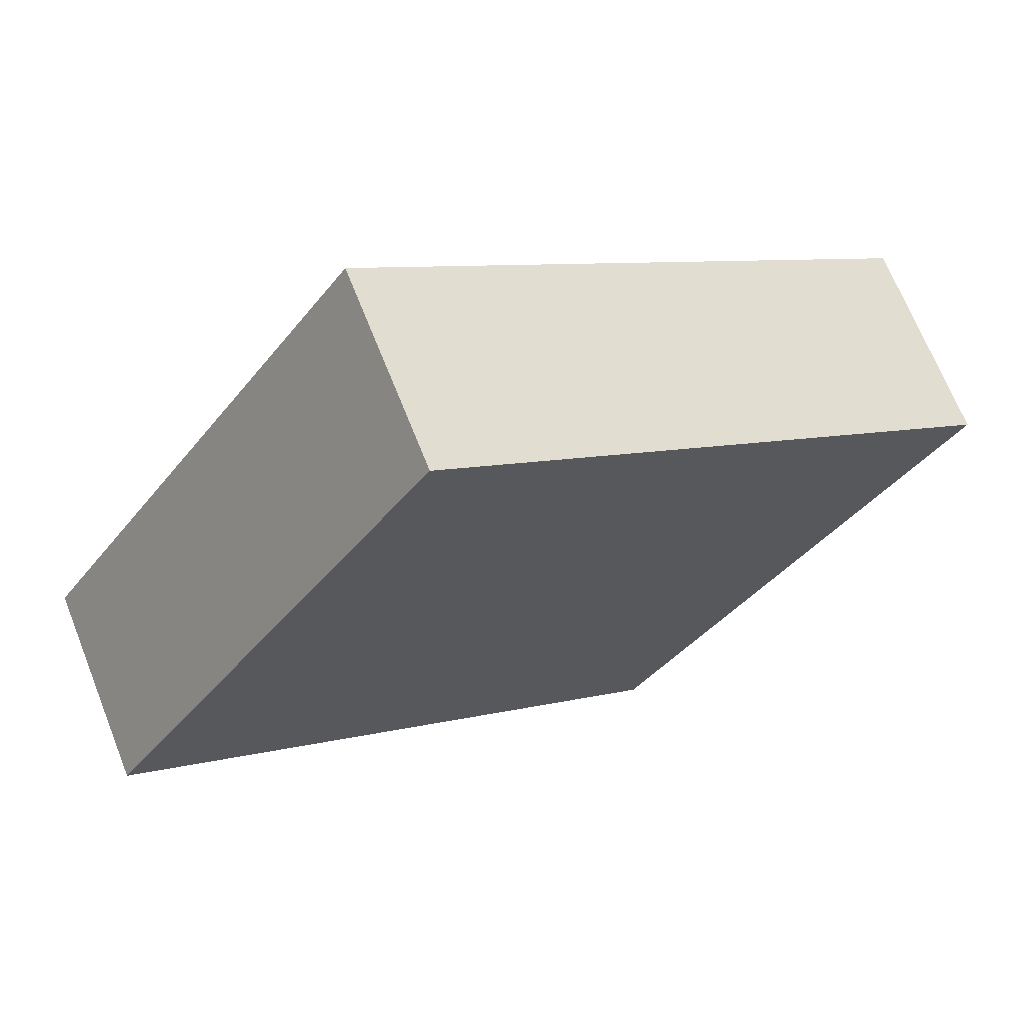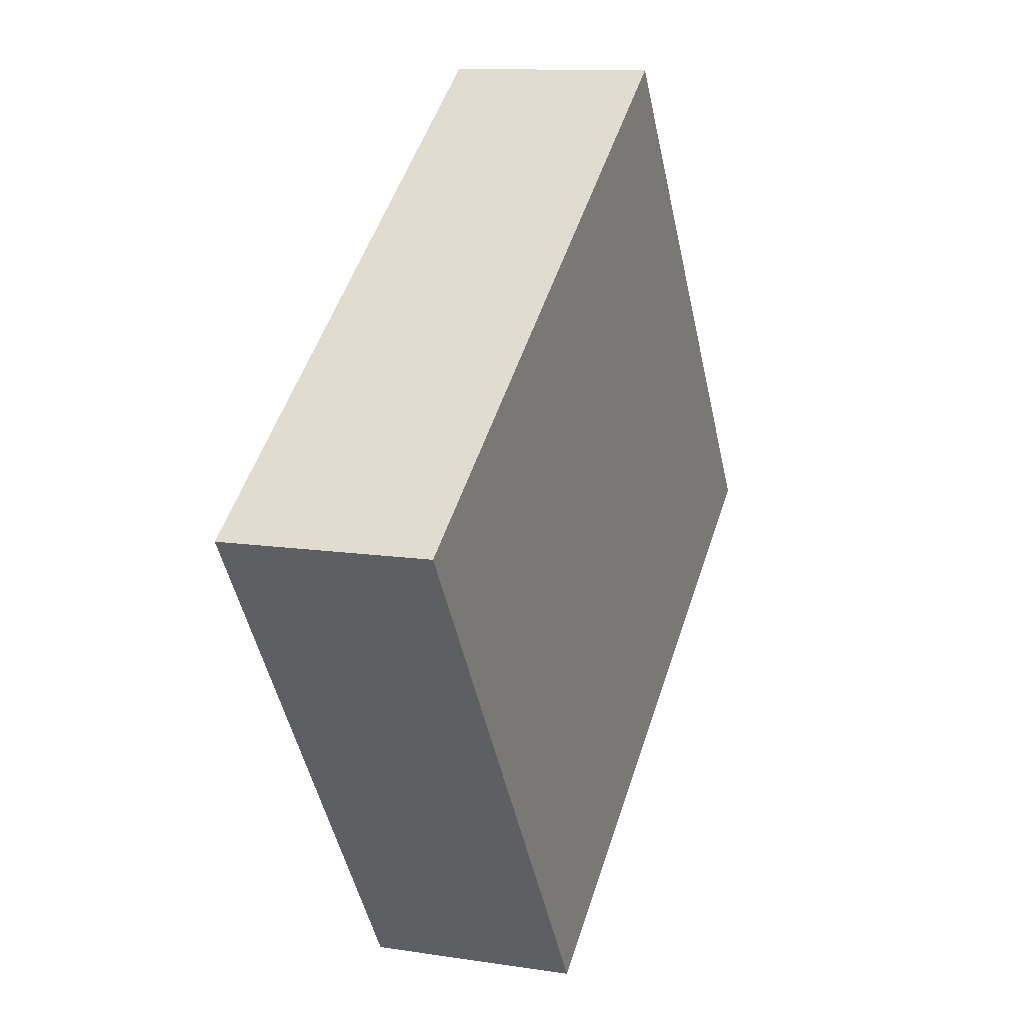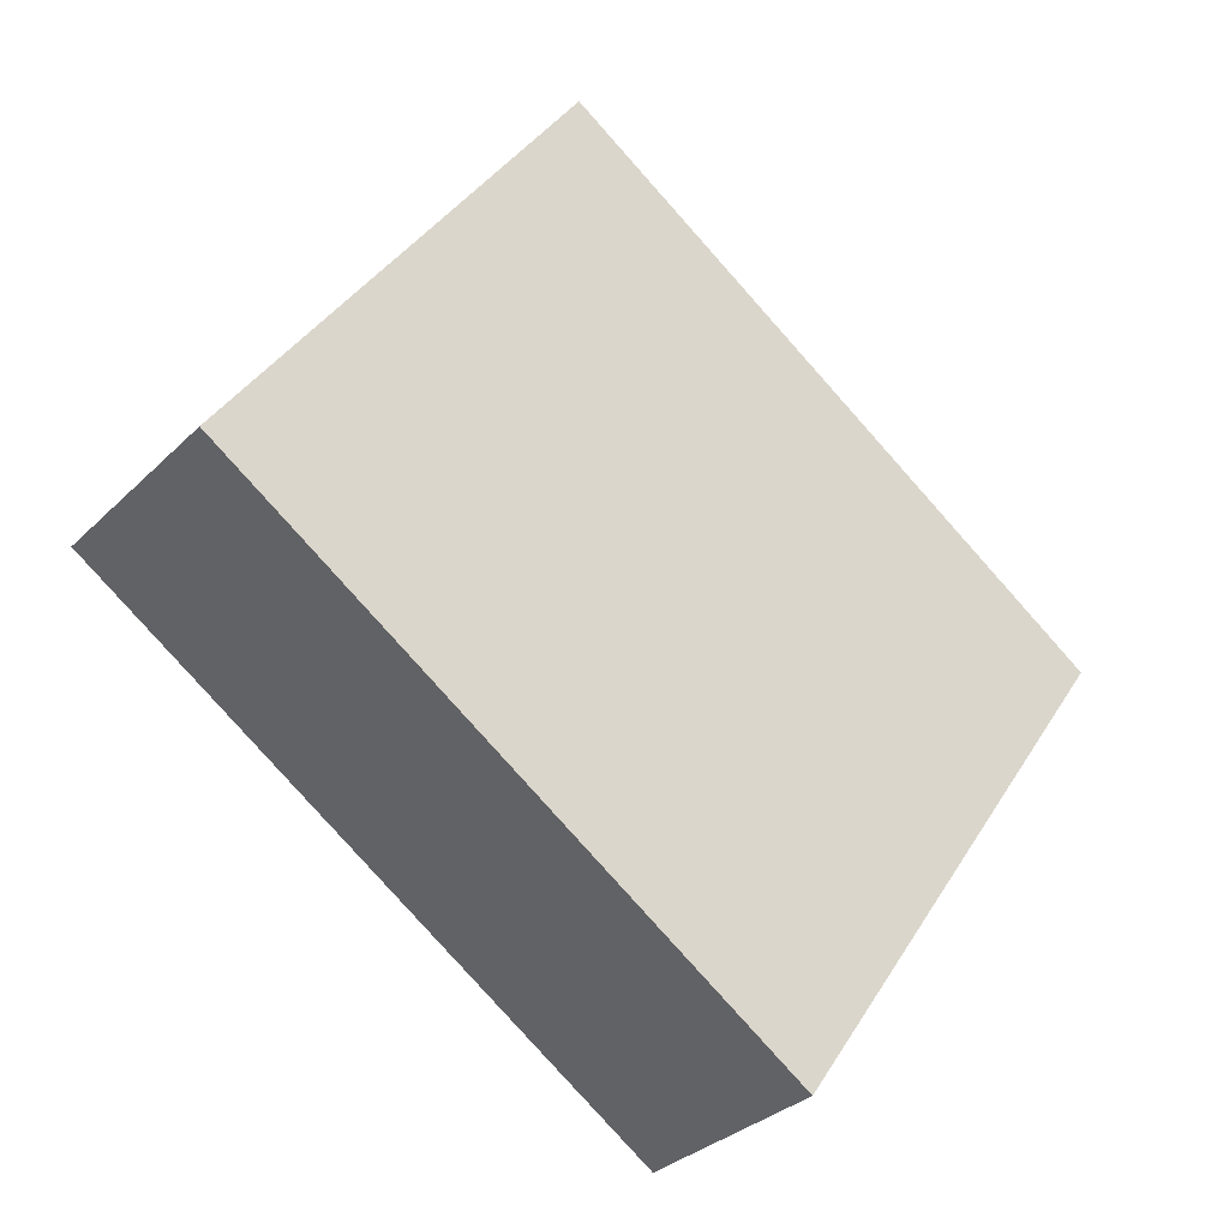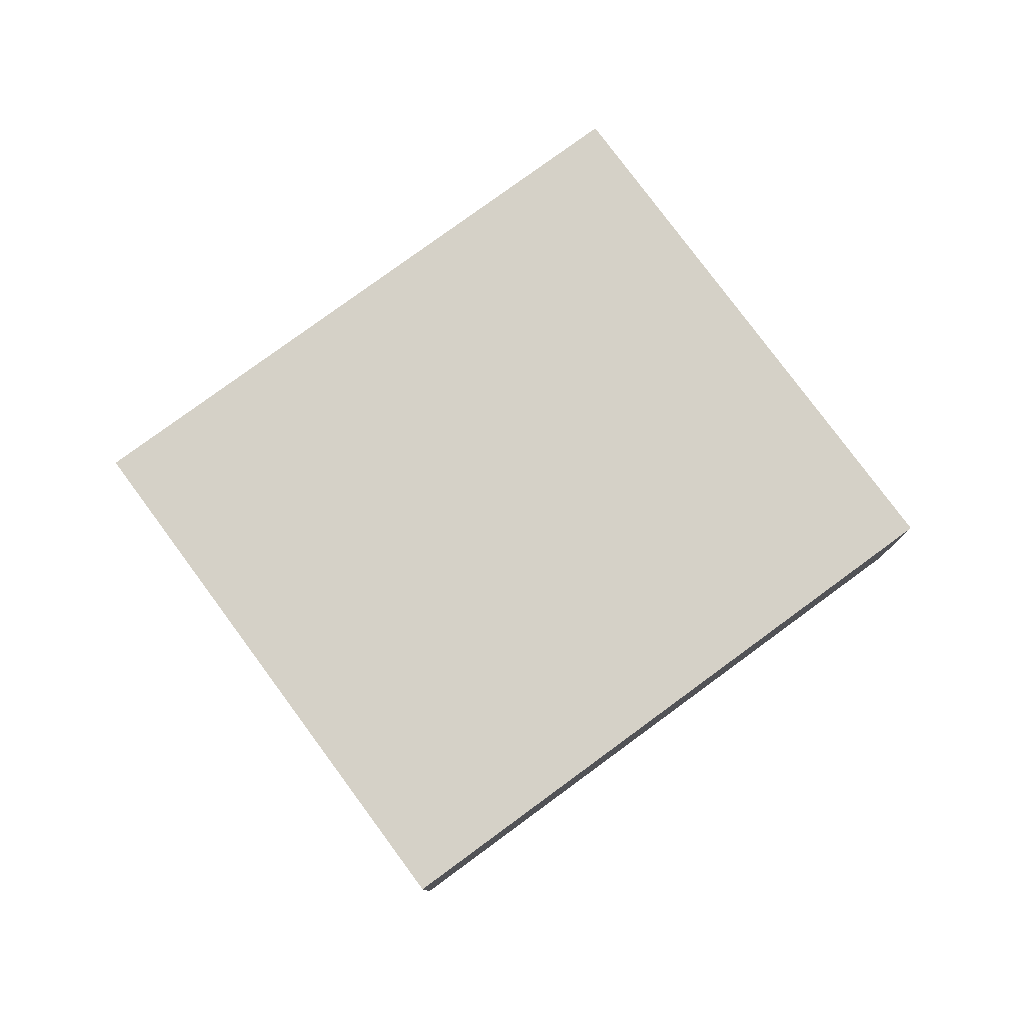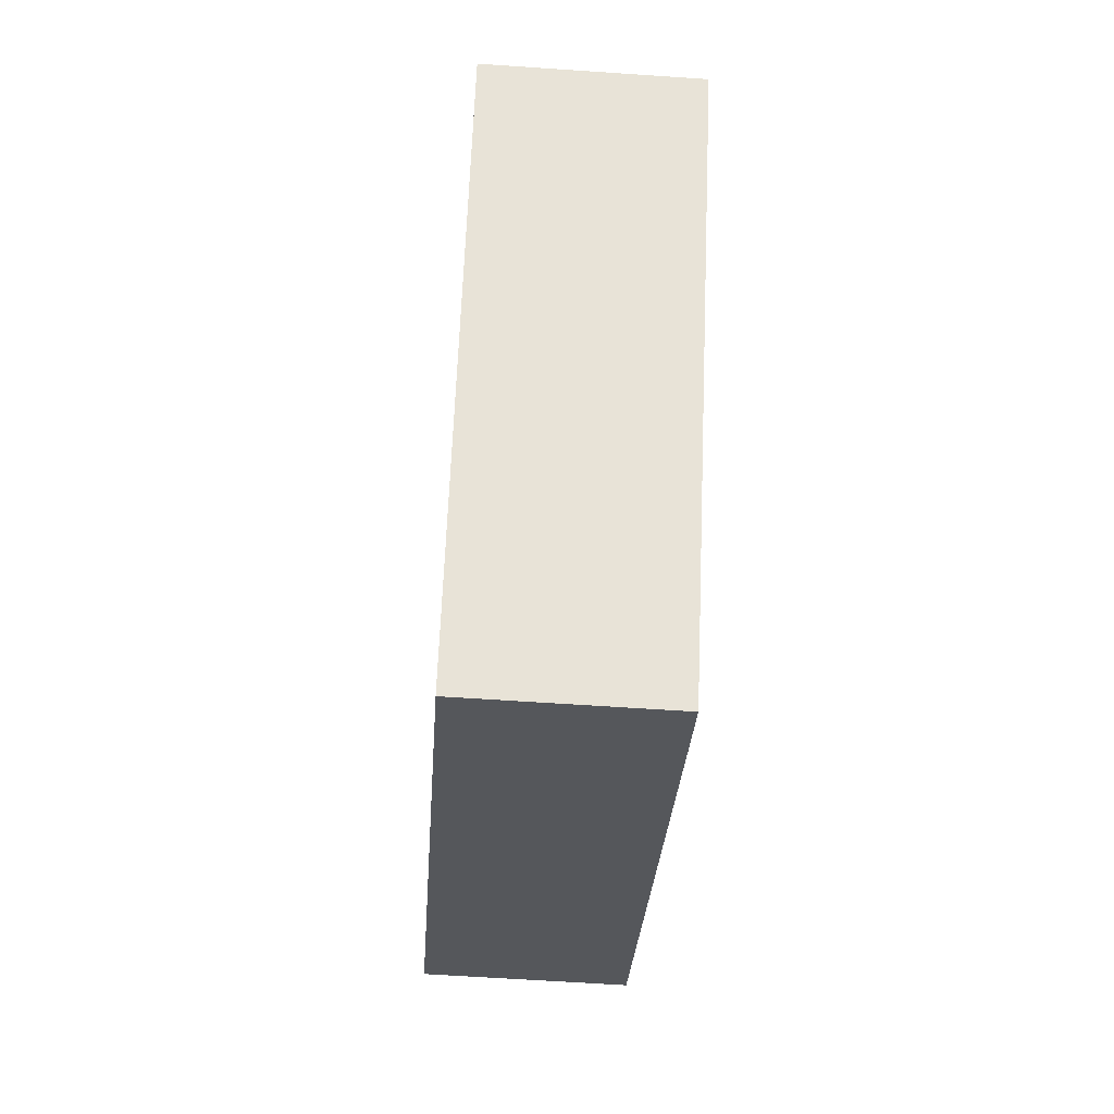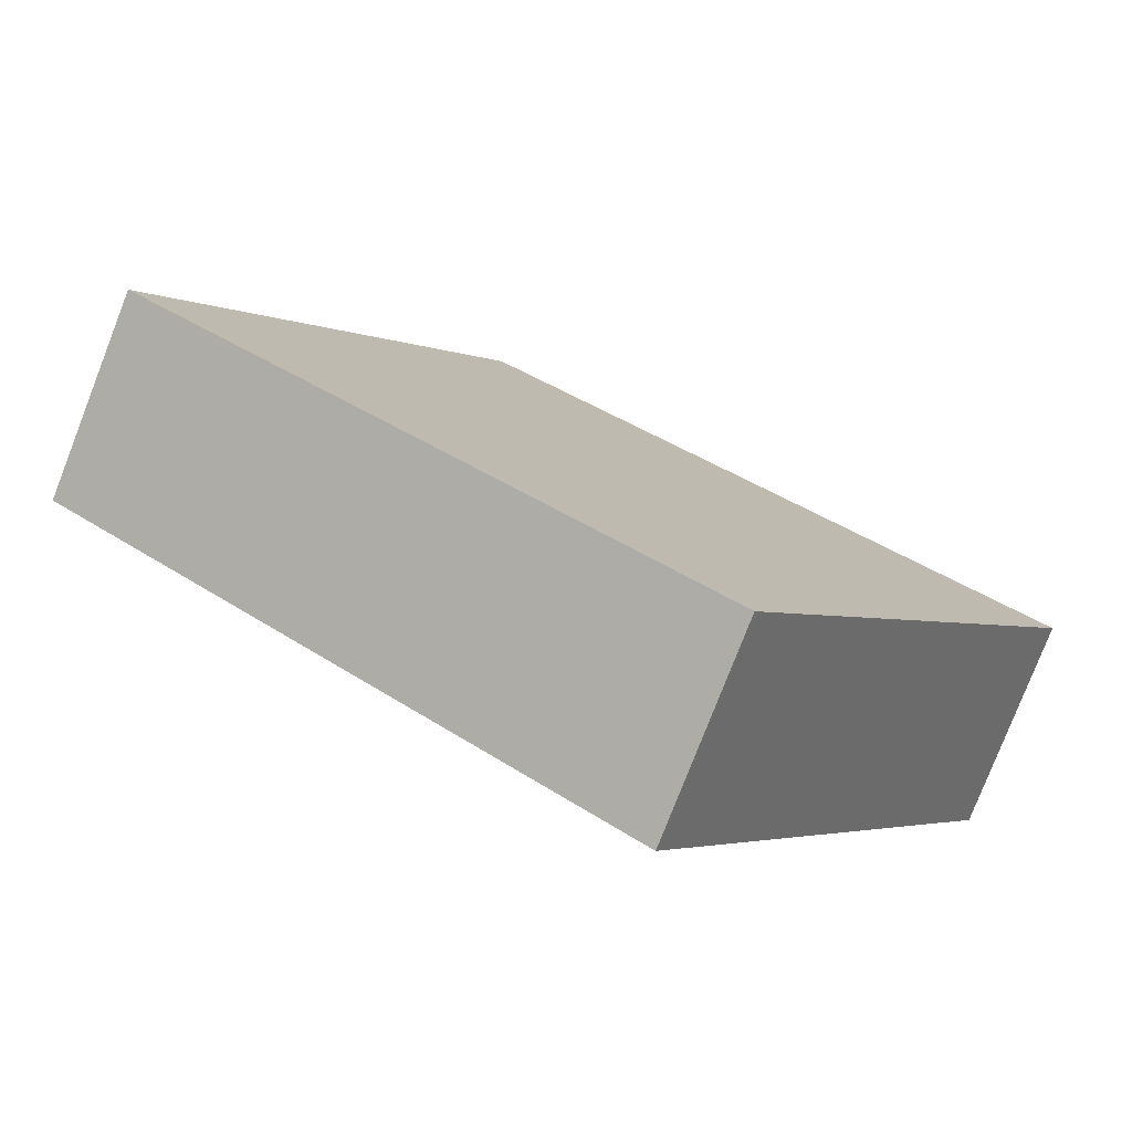
<metadata>
{"format":"obj","ext":"obj","renderer":"f3d","projection":"perspective","resolution":1024,"background":"white","views":[{"elev":68.6,"azim":158.3,"up":"+Y"},{"elev":11.5,"azim":-69.4,"up":"+Y"},{"elev":-31.6,"azim":143.6,"up":"+Y"},{"elev":79.1,"azim":-1.9,"up":"+Z"},{"elev":-61.2,"azim":-94.0,"up":"+Y"},{"elev":-78.7,"azim":158.7,"up":"+Y"}]}
</metadata>
<code>
v -1351 -629.5 4.207
v -1339 -621.4 4.205
v -1332 -631.7 4.214
v -1344 -639.8 4.215
v -1339 -621.4 4.205
v -1332 -631.7 4.214
v -1339 -621.4 4.205
v -1339 -621.4 4.205
v -1351 -629.5 4.207
v -1351 -629.4 4.207
v -1350 -629.4 4.207
v -1343 -639.6 4.215
v -1344 -639.5 4.215
v -1332 -631.6 4.214
v -1344 -639.6 4.215
v -1351 -629.4 4.207
v -1344 -639.6 4.215
v -1344 -639.7 4.215
v -1344 -639.4 4.215
v -1344 -639.3 4.215
v -1344 -639.4 4.215
v -1332 -631.6 4.214
v -1351 -629.4 4.207
v -1332 -631.4 4.214
v -1332 -631.3 4.214
v -1351 -629.4 4.207
v -1351 -629.5 4.207
v -1351 -629.5 0
v -1351 -629.4 0
v -1339 -621.4 4.205
v -1339 -621.4 4.205
v -1339 -621.4 0
v -1339 -621.4 0
v -1332 -631.7 4.214
v -1332 -631.7 4.214
v -1332 -631.7 0
v -1332 -631.7 0
v -1344 -639.6 4.215
v -1344 -639.8 4.215
v -1344 -639.8 0
v -1344 -639.6 0
v -1339 -621.4 4.205
v -1339 -621.4 4.205
v -1339 -621.4 0
v -1339 -621.4 0
v -1343 -639.6 4.215
v -1332 -631.7 4.214
v -1332 -631.7 0
v -1343 -639.6 0
v -1332 -631.3 4.214
v -1339 -621.4 4.205
v -1339 -621.4 0
v -1332 -631.3 0
v -1351 -629.5 4.207
v -1351 -629.5 4.207
v -1351 -629.5 0
v -1351 -629.5 0
v -1339 -621.4 4.205
v -1351 -629.4 4.207
v -1351 -629.4 0
v -1339 -621.4 0
v -1344 -639.7 4.215
v -1343 -639.6 4.215
v -1343 -639.6 0
v -1344 -639.7 0
v -1344 -639.4 4.215
v -1344 -639.6 4.215
v -1344 -639.6 0
v -1344 -639.4 0
v -1344 -639.8 4.215
v -1344 -639.7 4.215
v -1344 -639.7 0
v -1344 -639.8 0
v -1351 -629.5 4.207
v -1344 -639.4 4.215
v -1344 -639.4 0
v -1351 -629.5 0
v -1332 -631.7 4.214
v -1332 -631.6 4.214
v -1332 -631.6 0
v -1332 -631.7 0
v -1351 -629.4 4.207
v -1351 -629.4 4.207
v -1351 -629.4 0
v -1351 -629.4 0
v -1332 -631.6 4.214
v -1332 -631.3 4.214
v -1332 -631.3 0
v -1332 -631.6 0
v -1351 -629.5 0
v -1339 -621.4 0
v -1332 -631.7 0
v -1344 -639.8 0
f 18 4 15 17
f 22 3 6 14
f 7 5 2 8
f 16 9 1 23
f 10 5 7 11
f 14 6 12 13
f 24 14 13 20
f 19 17 15 21
f 20 13 17 19
f 17 13 12 18
f 19 16 11 20
f 21 9 16 19
f 25 22 14 24
f 23 10 11 16
f 20 11 7 24
f 24 7 8 25
f 27 28 29 26
f 31 32 33 30
f 35 36 37 34
f 39 40 41 38
f 43 44 45 42
f 47 48 49 46
f 51 52 53 50
f 55 56 57 54
f 59 60 61 58
f 63 64 65 62
f 67 68 69 66
f 71 72 73 70
f 75 76 77 74
f 79 80 81 78
f 83 84 85 82
f 87 88 89 86
f 91 92 93 90

</code>
